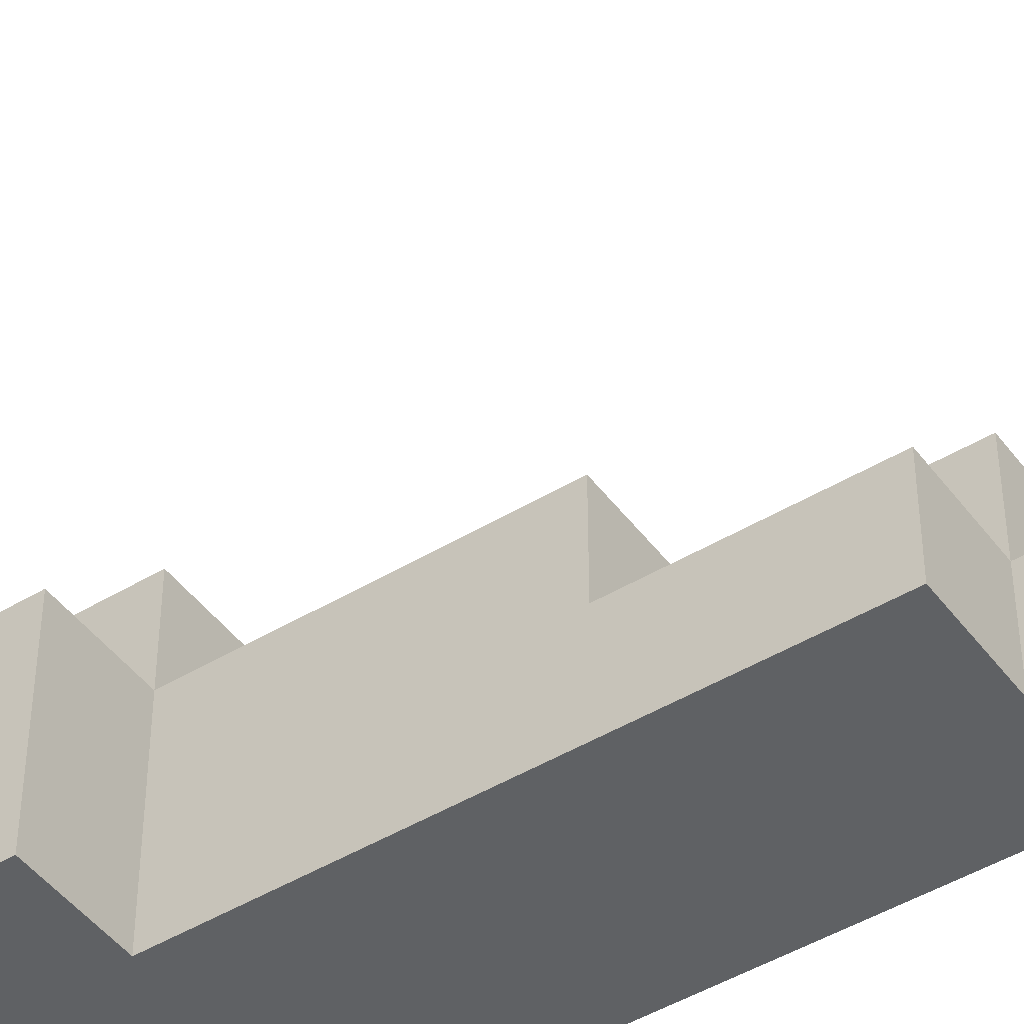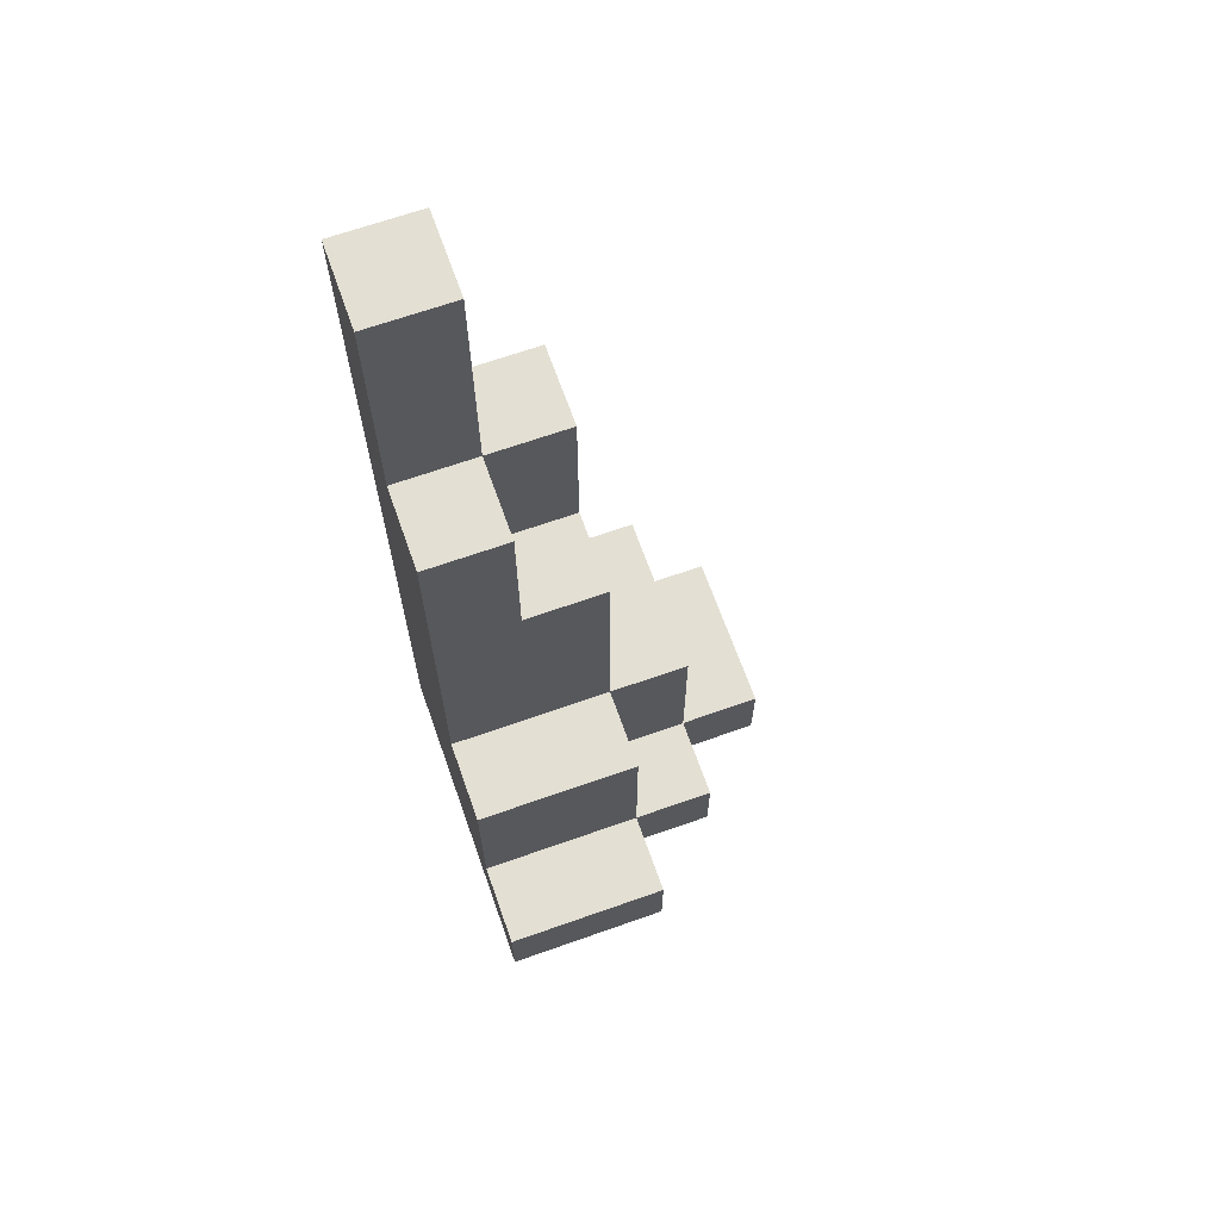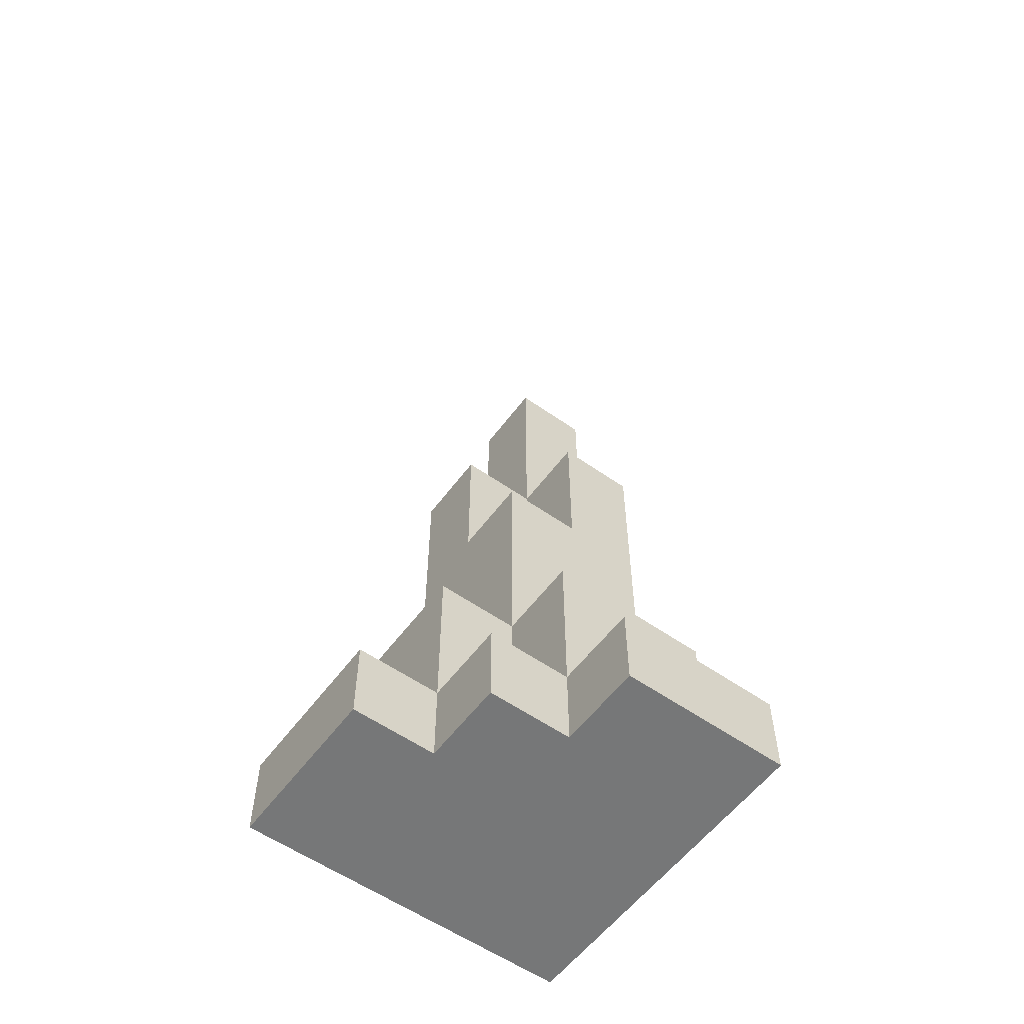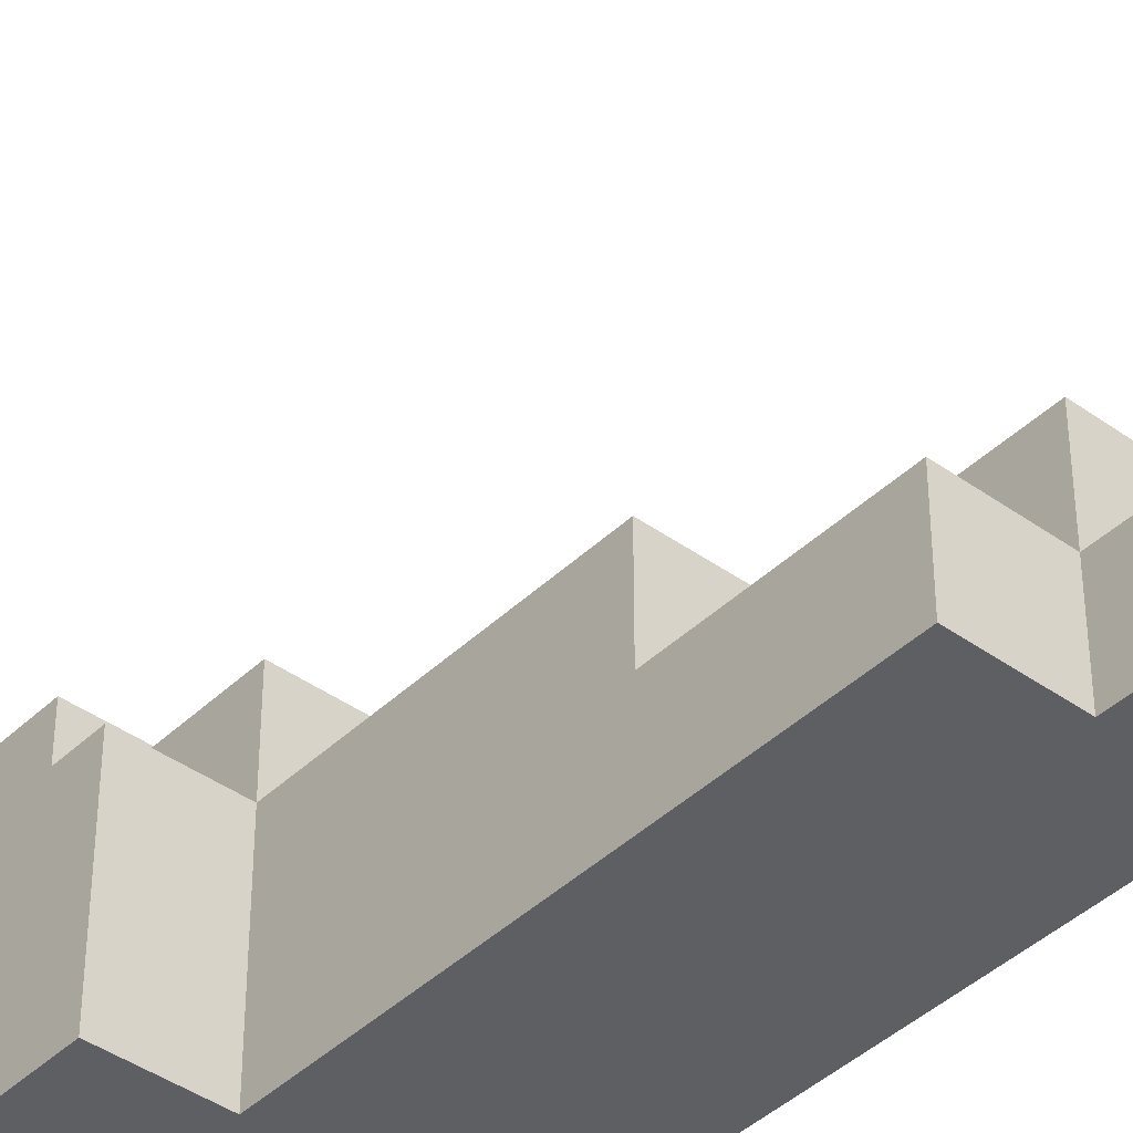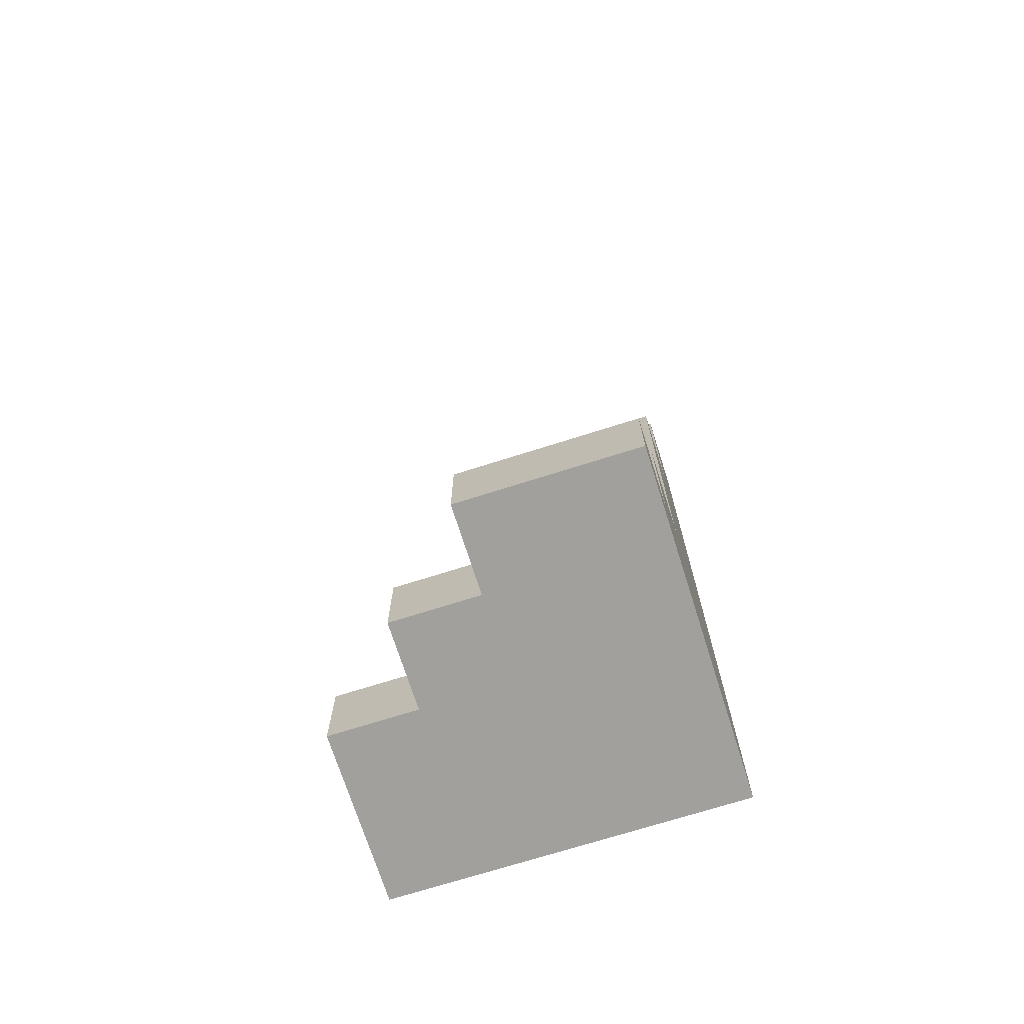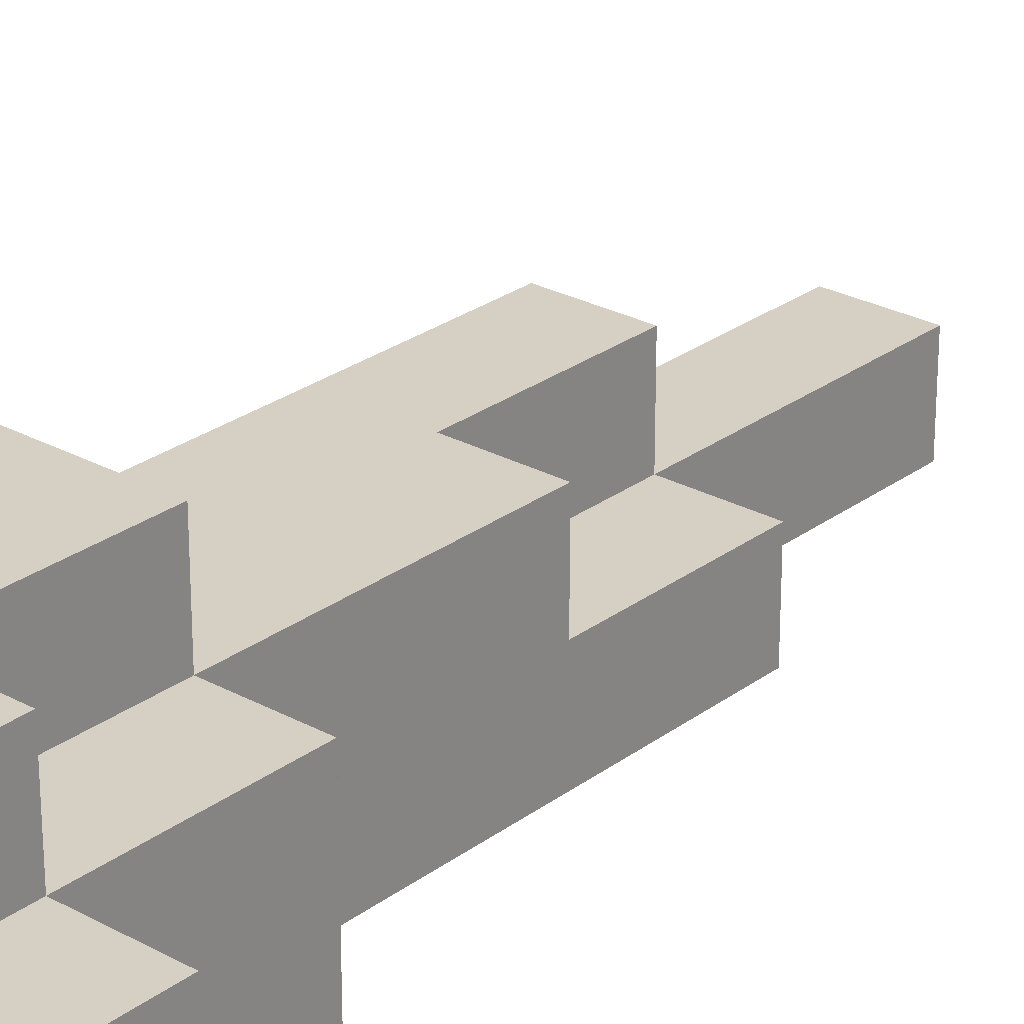
<metadata>
{"format":"obj","ext":"obj","renderer":"f3d","projection":"perspective","resolution":1024,"background":"white","views":[{"elev":-46.3,"azim":124.6,"up":"+Z"},{"elev":66.9,"azim":-19.5,"up":"+Y"},{"elev":-57.0,"azim":53.8,"up":"+Y"},{"elev":-41.5,"azim":139.0,"up":"+Z"},{"elev":-71.6,"azim":107.6,"up":"+Y"},{"elev":26.3,"azim":40.8,"up":"+Z"}]}
</metadata>
<code>
o
v 0.2 5 0.4
v 0 5 0.4
v 0.2 5.1 0.4
v 0 5.1 0.4
v 0.3 5 0.3
v 0.2 5 0.3
v 0.3 5.1 0.3
v 0.2 5.1 0.3
v 0 5.1 0.3
v 0.2 5.3 0.3
v 0 5.3 0.3
v 0.4 5 0.2
v 0.3 5 0.2
v 0.4 5.1 0.2
v 0.3 5.1 0.2
v 0.2 5.1 0.2
v 0.3 5.3 0.2
v 0.2 5.3 0.2
v 0 5.3 0.2
v 0.2 5.6 0.2
v 0.1 5.6 0.2
v 0.1 5.8 0.2
v 0 5.8 0.2
v 0.2 5.6 0.1
v 0.1 5.6 0.1
v 0.2 5.8 0.1
v 0.1 5.8 0.1
v 0 5.8 0.1
v 0.1 6.1 0.1
v 0 6.1 0.1
v 0.4 5 0
v 0 5 0
v 0.4 5.1 0
v 0.3 5.1 0
v 0.3 5.3 0
v 0.2 5.3 0
v 0.2 5.8 0
v 0.1 5.8 0
v 0.1 6.1 0
v 0 6.1 0
v 0.4 5 0.2
v 0.4 5.1 0.2
v 0.4 5 0
v 0.4 5.1 0
v 0.3 5 0.3
v 0.3 5.1 0.3
v 0.3 5 0.2
v 0.3 5.1 0.2
v 0.3 5.3 0.2
v 0.3 5.1 0
v 0.3 5.3 0
v 0.2 5 0.4
v 0.2 5.1 0.4
v 0.2 5 0.3
v 0.2 5.1 0.3
v 0.2 5.3 0.3
v 0.2 5.1 0.2
v 0.2 5.3 0.2
v 0.2 5.6 0.2
v 0.2 5.6 0.1
v 0.2 5.8 0.1
v 0.2 5.3 0
v 0.2 5.8 0
v 0.1 5.6 0.2
v 0.1 5.8 0.2
v 0.1 5.6 0.1
v 0.1 5.8 0.1
v 0.1 6.1 0.1
v 0.1 5.8 0
v 0.1 6.1 0
v 0 5 0.4
v 0 5.1 0.4
v 0 5.1 0.3
v 0 5.3 0.3
v 0 5.3 0.2
v 0 5.8 0.2
v 0 5.8 0.1
v 0 6.1 0.1
v 0 5 0
v 0 6.1 0
v 0.4 5 0.2
v 0.4 5 0
v 0.3 5 0.3
v 0.3 5 0.2
v 0.2 5 0.4
v 0.2 5 0.3
v 0 5 0.4
v 0 5 0
v 0.4 5.1 0.2
v 0.4 5.1 0
v 0.3 5.1 0.3
v 0.3 5.1 0.2
v 0.3 5.1 0
v 0.2 5.1 0.4
v 0.2 5.1 0.3
v 0.2 5.1 0.2
v 0 5.1 0.4
v 0 5.1 0.3
v 0.3 5.3 0.2
v 0.3 5.3 0
v 0.2 5.3 0.3
v 0.2 5.3 0.2
v 0.2 5.3 0
v 0 5.3 0.3
v 0 5.3 0.2
v 0.2 5.6 0.2
v 0.2 5.6 0.1
v 0.1 5.6 0.2
v 0.1 5.6 0.1
v 0.2 5.8 0.1
v 0.2 5.8 0
v 0.1 5.8 0.2
v 0.1 5.8 0.1
v 0.1 5.8 0
v 0 5.8 0.2
v 0 5.8 0.1
v 0.1 6.1 0.1
v 0.1 6.1 0
v 0 6.1 0.1
v 0 6.1 0
f 3 2 1
f 4 2 3
f 7 6 5
f 8 6 7
f 10 9 8
f 11 9 10
f 14 13 12
f 15 13 14
f 17 16 15
f 18 16 17
f 20 19 18
f 21 19 20
f 22 19 21
f 23 19 22
f 26 25 24
f 27 25 26
f 29 28 27
f 30 28 29
f 31 32 33
f 33 32 34
f 34 32 35
f 35 32 36
f 36 32 37
f 37 32 38
f 38 32 39
f 39 32 40
f 43 42 41
f 44 42 43
f 47 46 45
f 48 46 47
f 50 49 48
f 51 49 50
f 54 53 52
f 55 53 54
f 57 56 55
f 58 56 57
f 60 59 58
f 62 60 58
f 62 61 60
f 63 61 62
f 66 65 64
f 67 65 66
f 69 68 67
f 70 68 69
f 71 72 73
f 73 74 75
f 75 76 77
f 71 73 79
f 77 78 79
f 75 77 79
f 73 75 79
f 79 78 80
f 84 82 81
f 86 84 83
f 87 86 85
f 88 82 84
f 88 86 87
f 88 84 86
f 89 90 92
f 92 90 93
f 91 92 95
f 95 92 96
f 94 95 97
f 97 95 98
f 99 100 102
f 102 100 103
f 101 102 104
f 104 102 105
f 106 107 108
f 108 107 109
f 110 111 113
f 113 111 114
f 112 113 115
f 115 113 116
f 117 118 119
f 119 118 120

</code>
